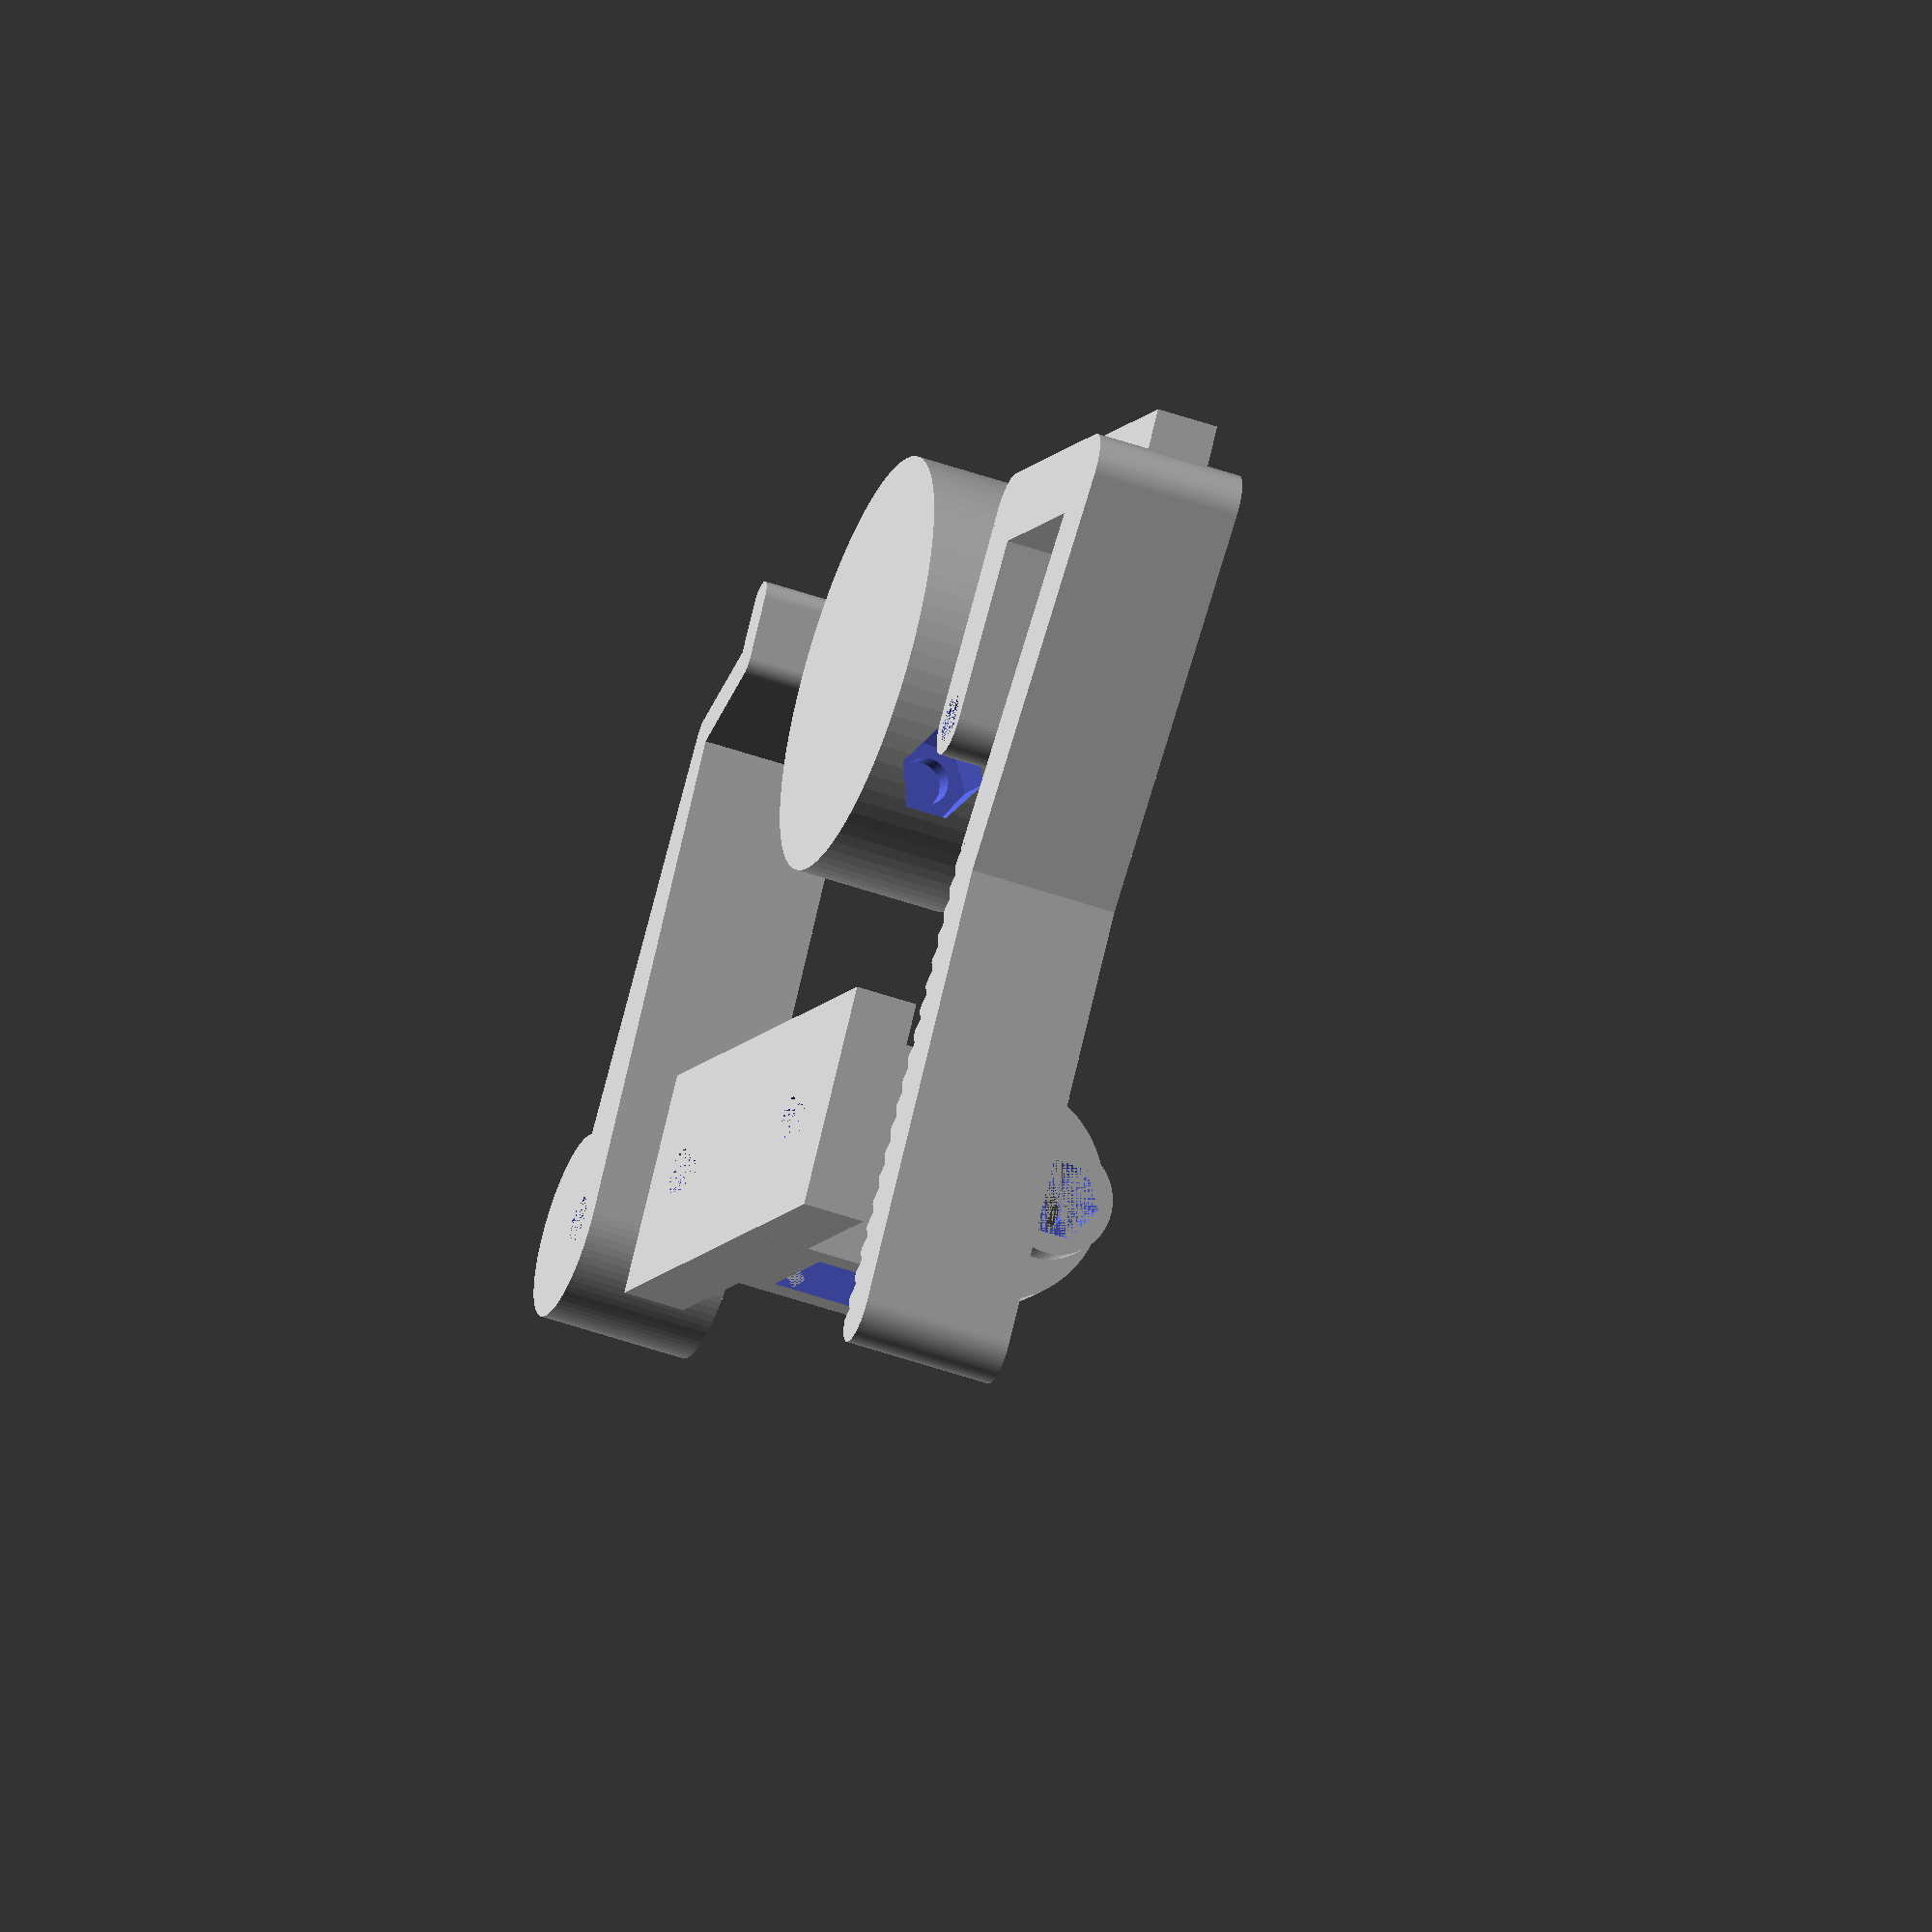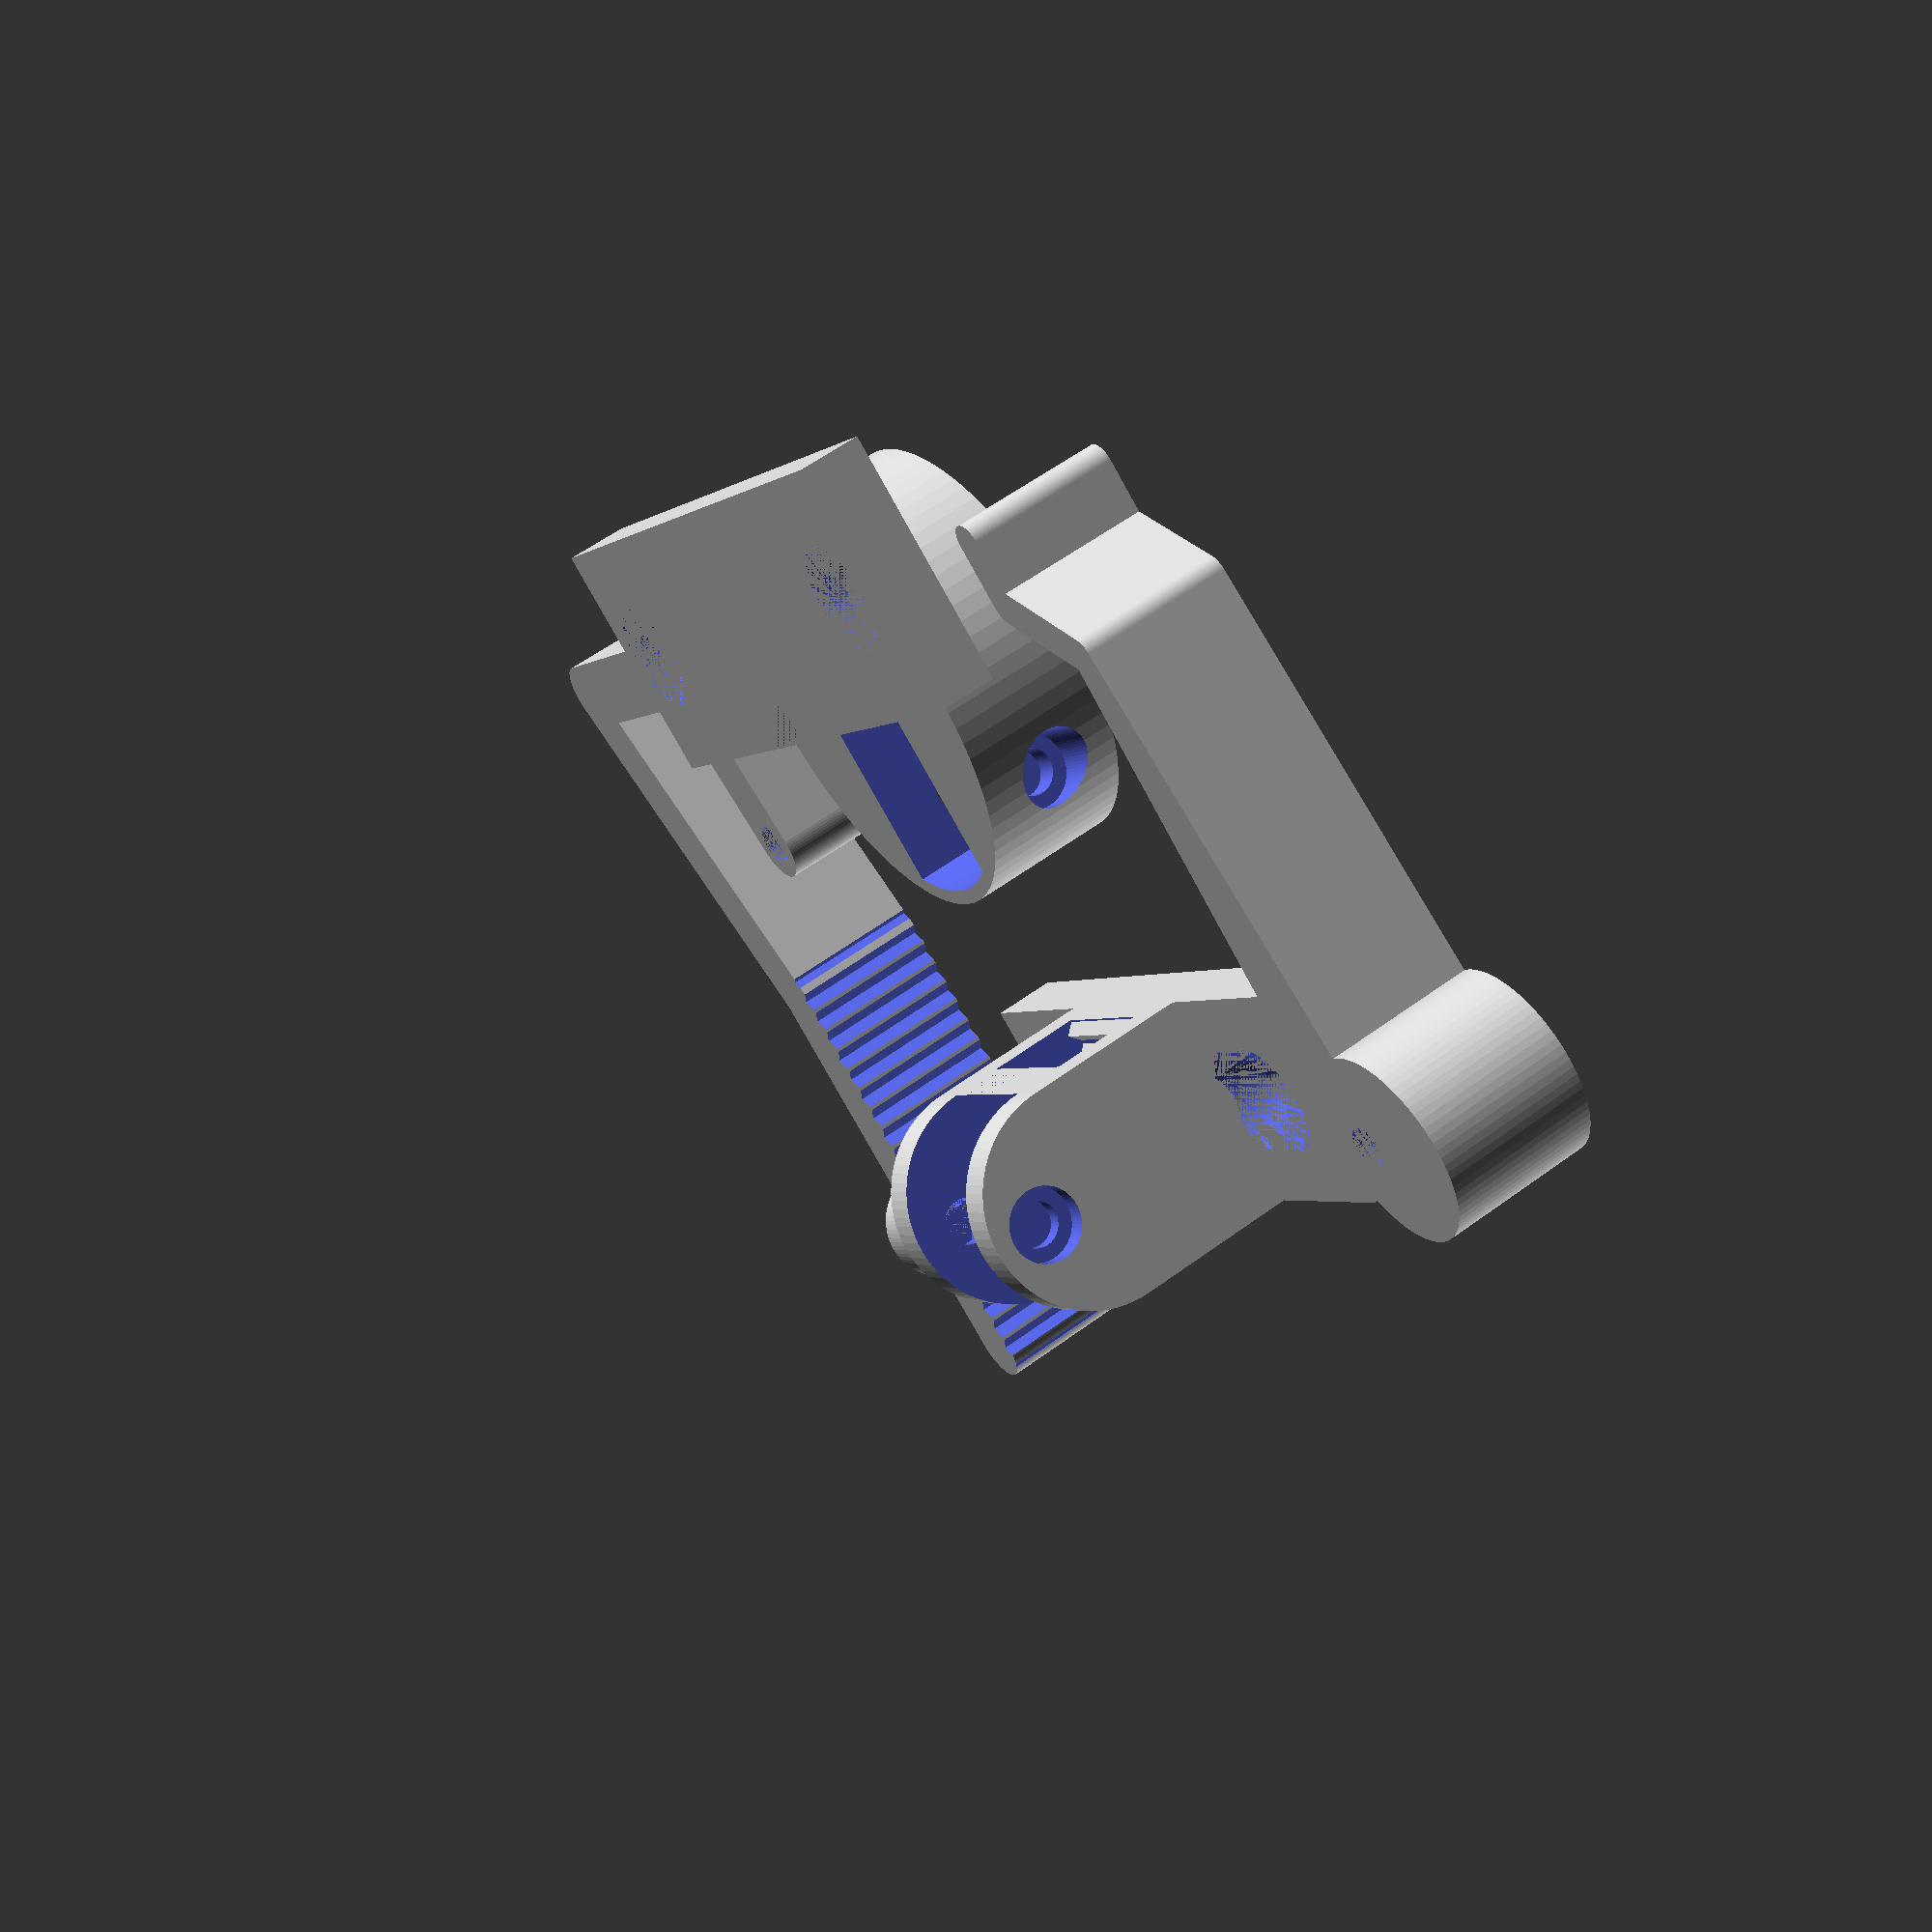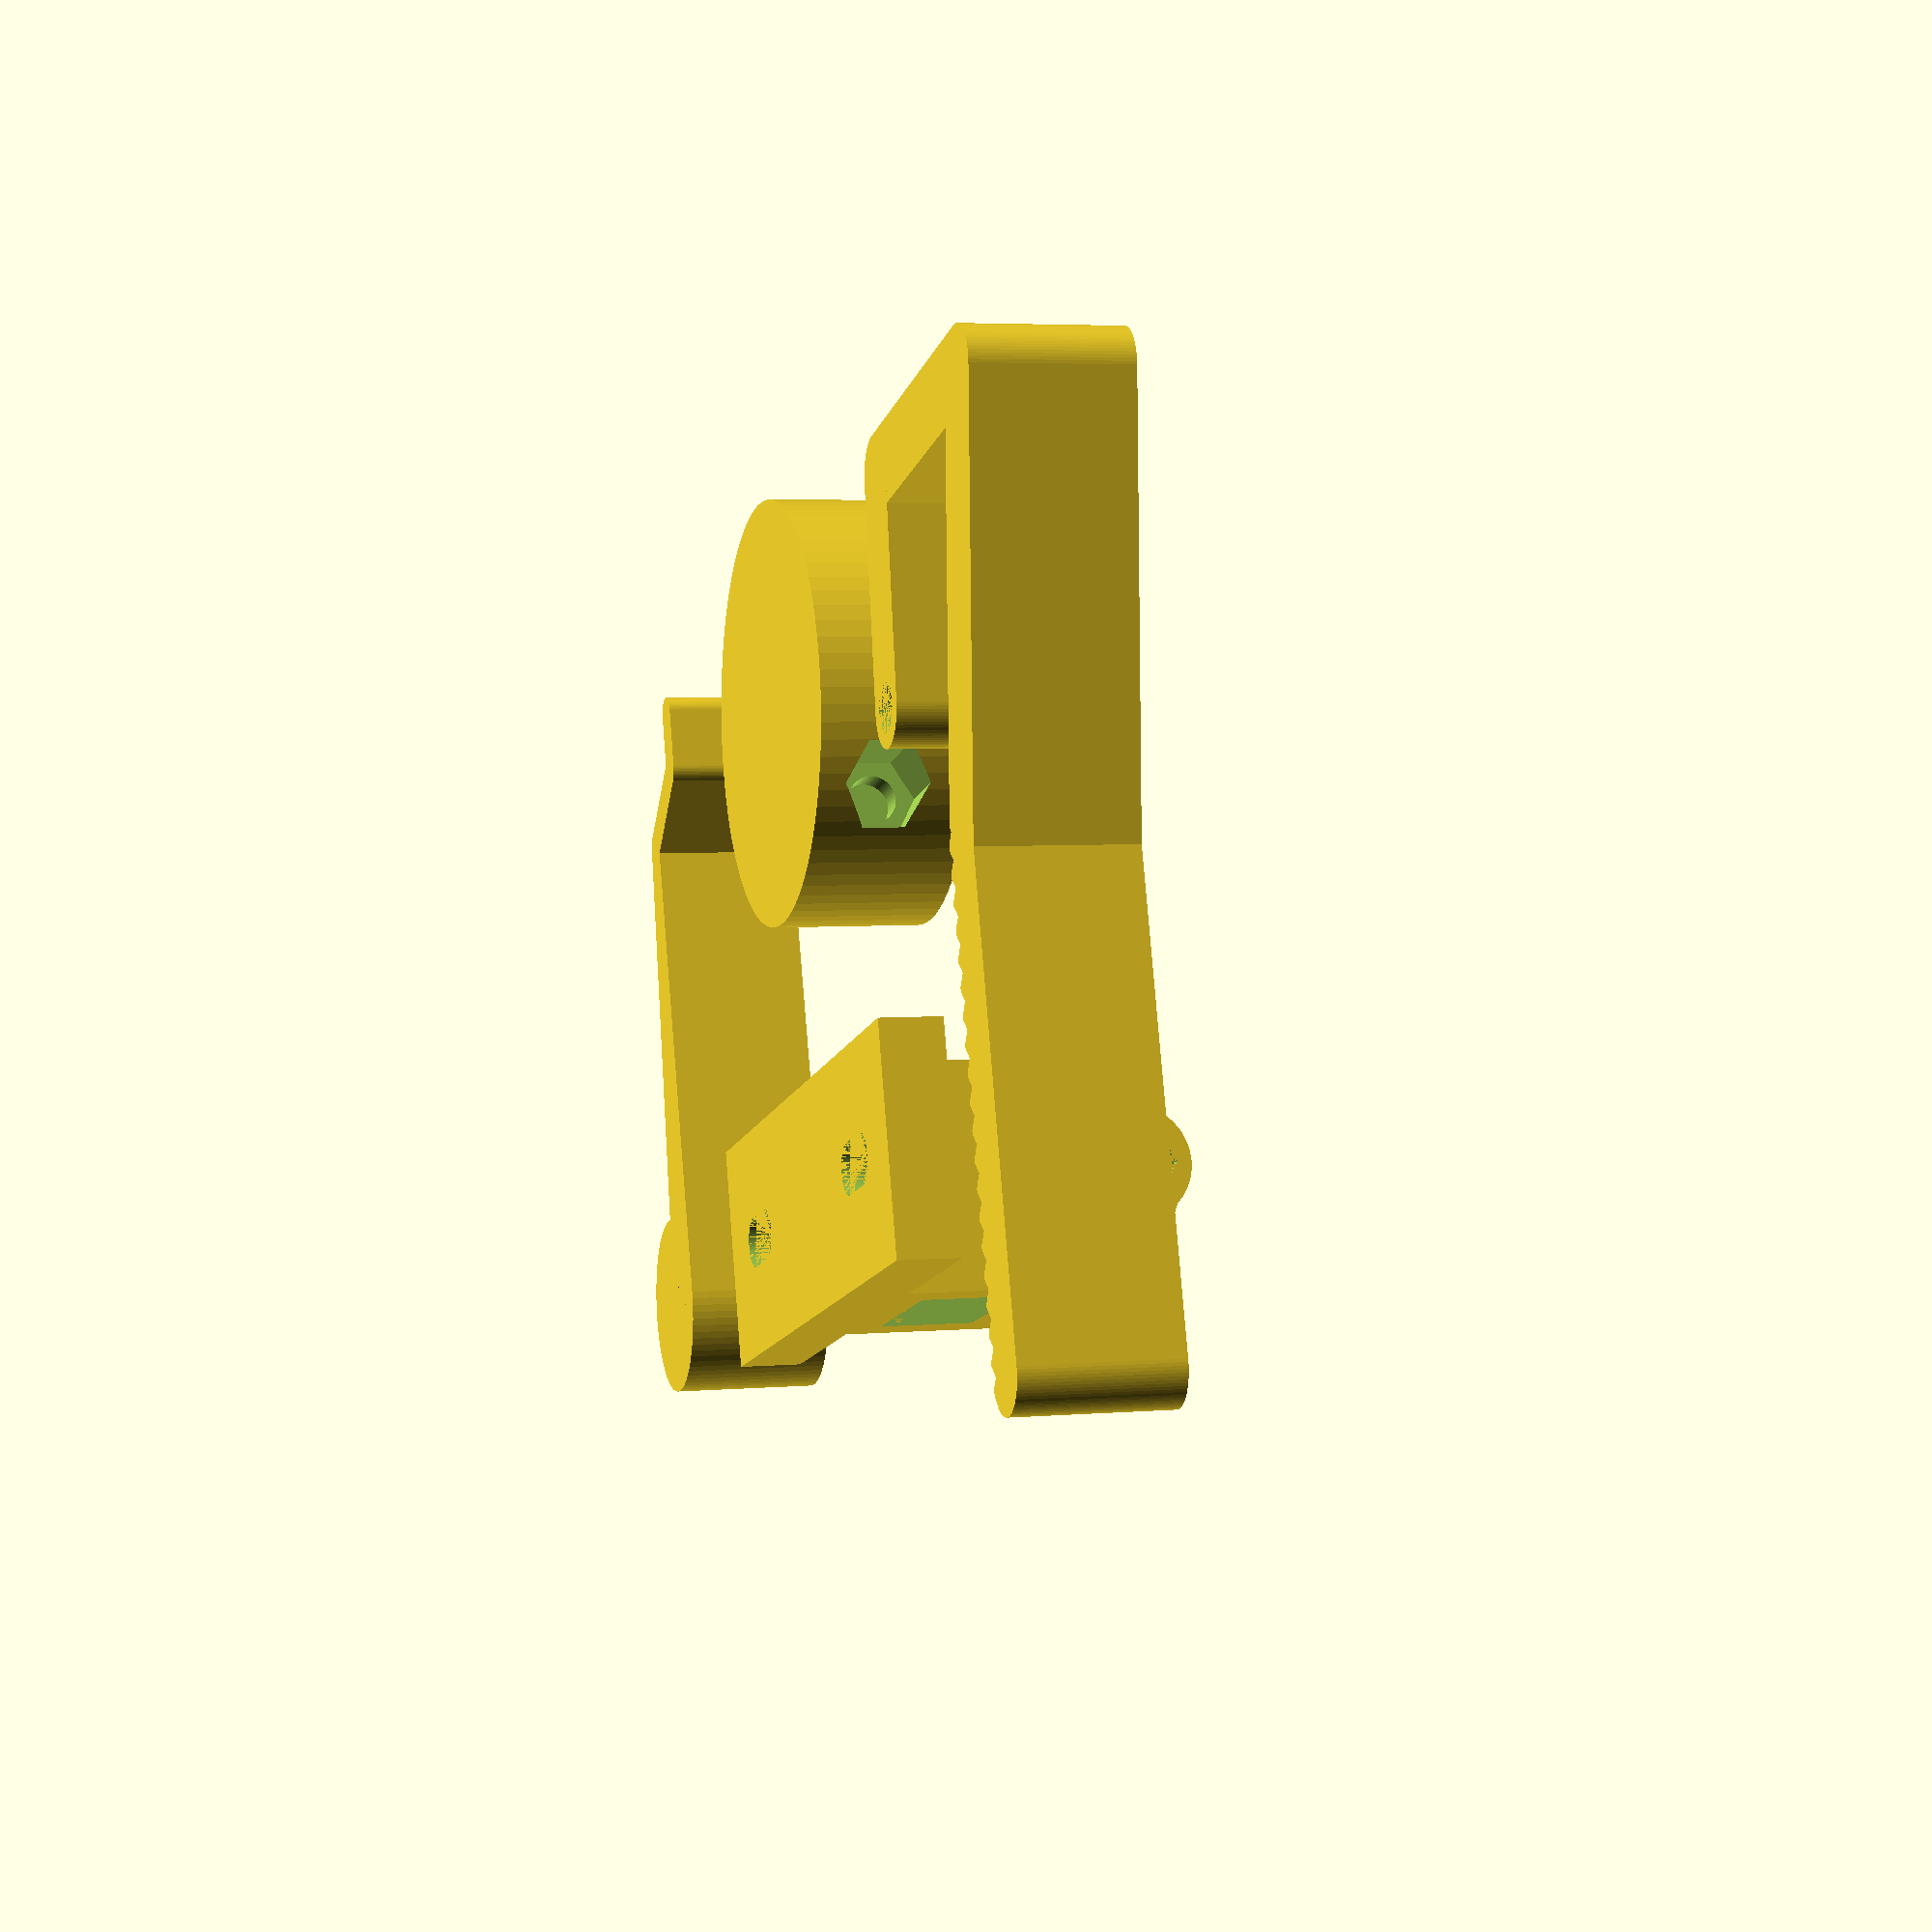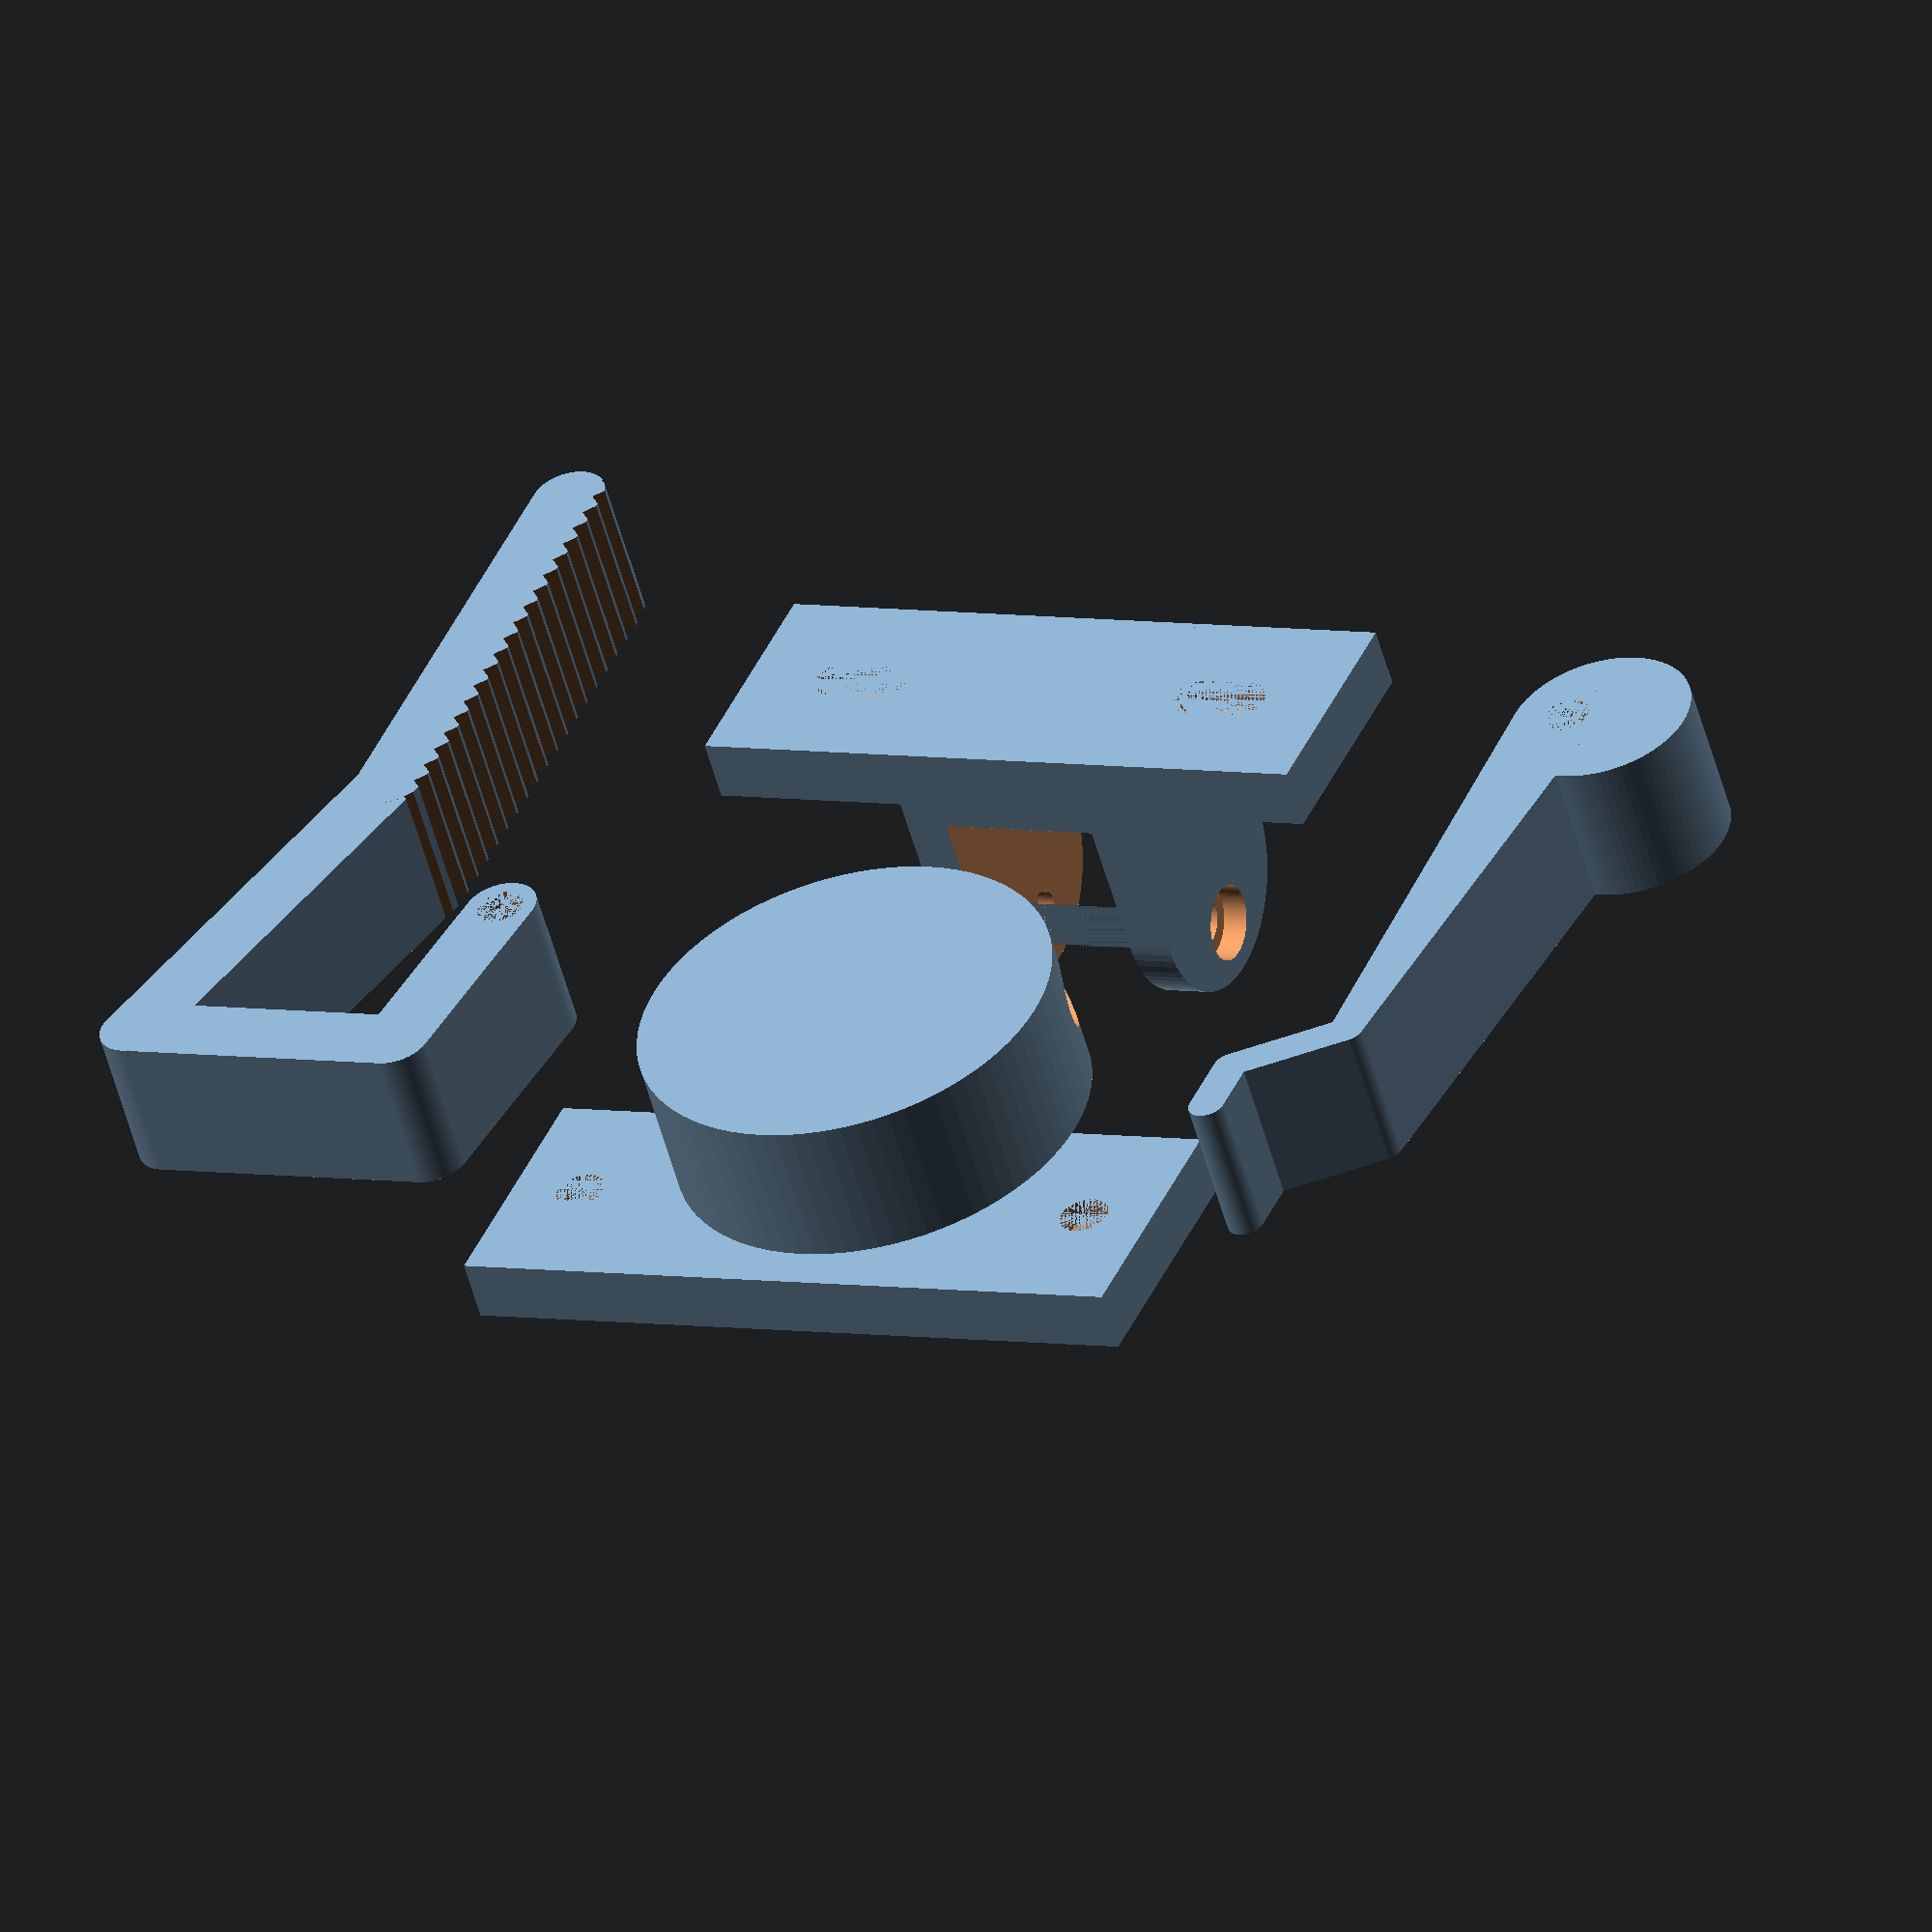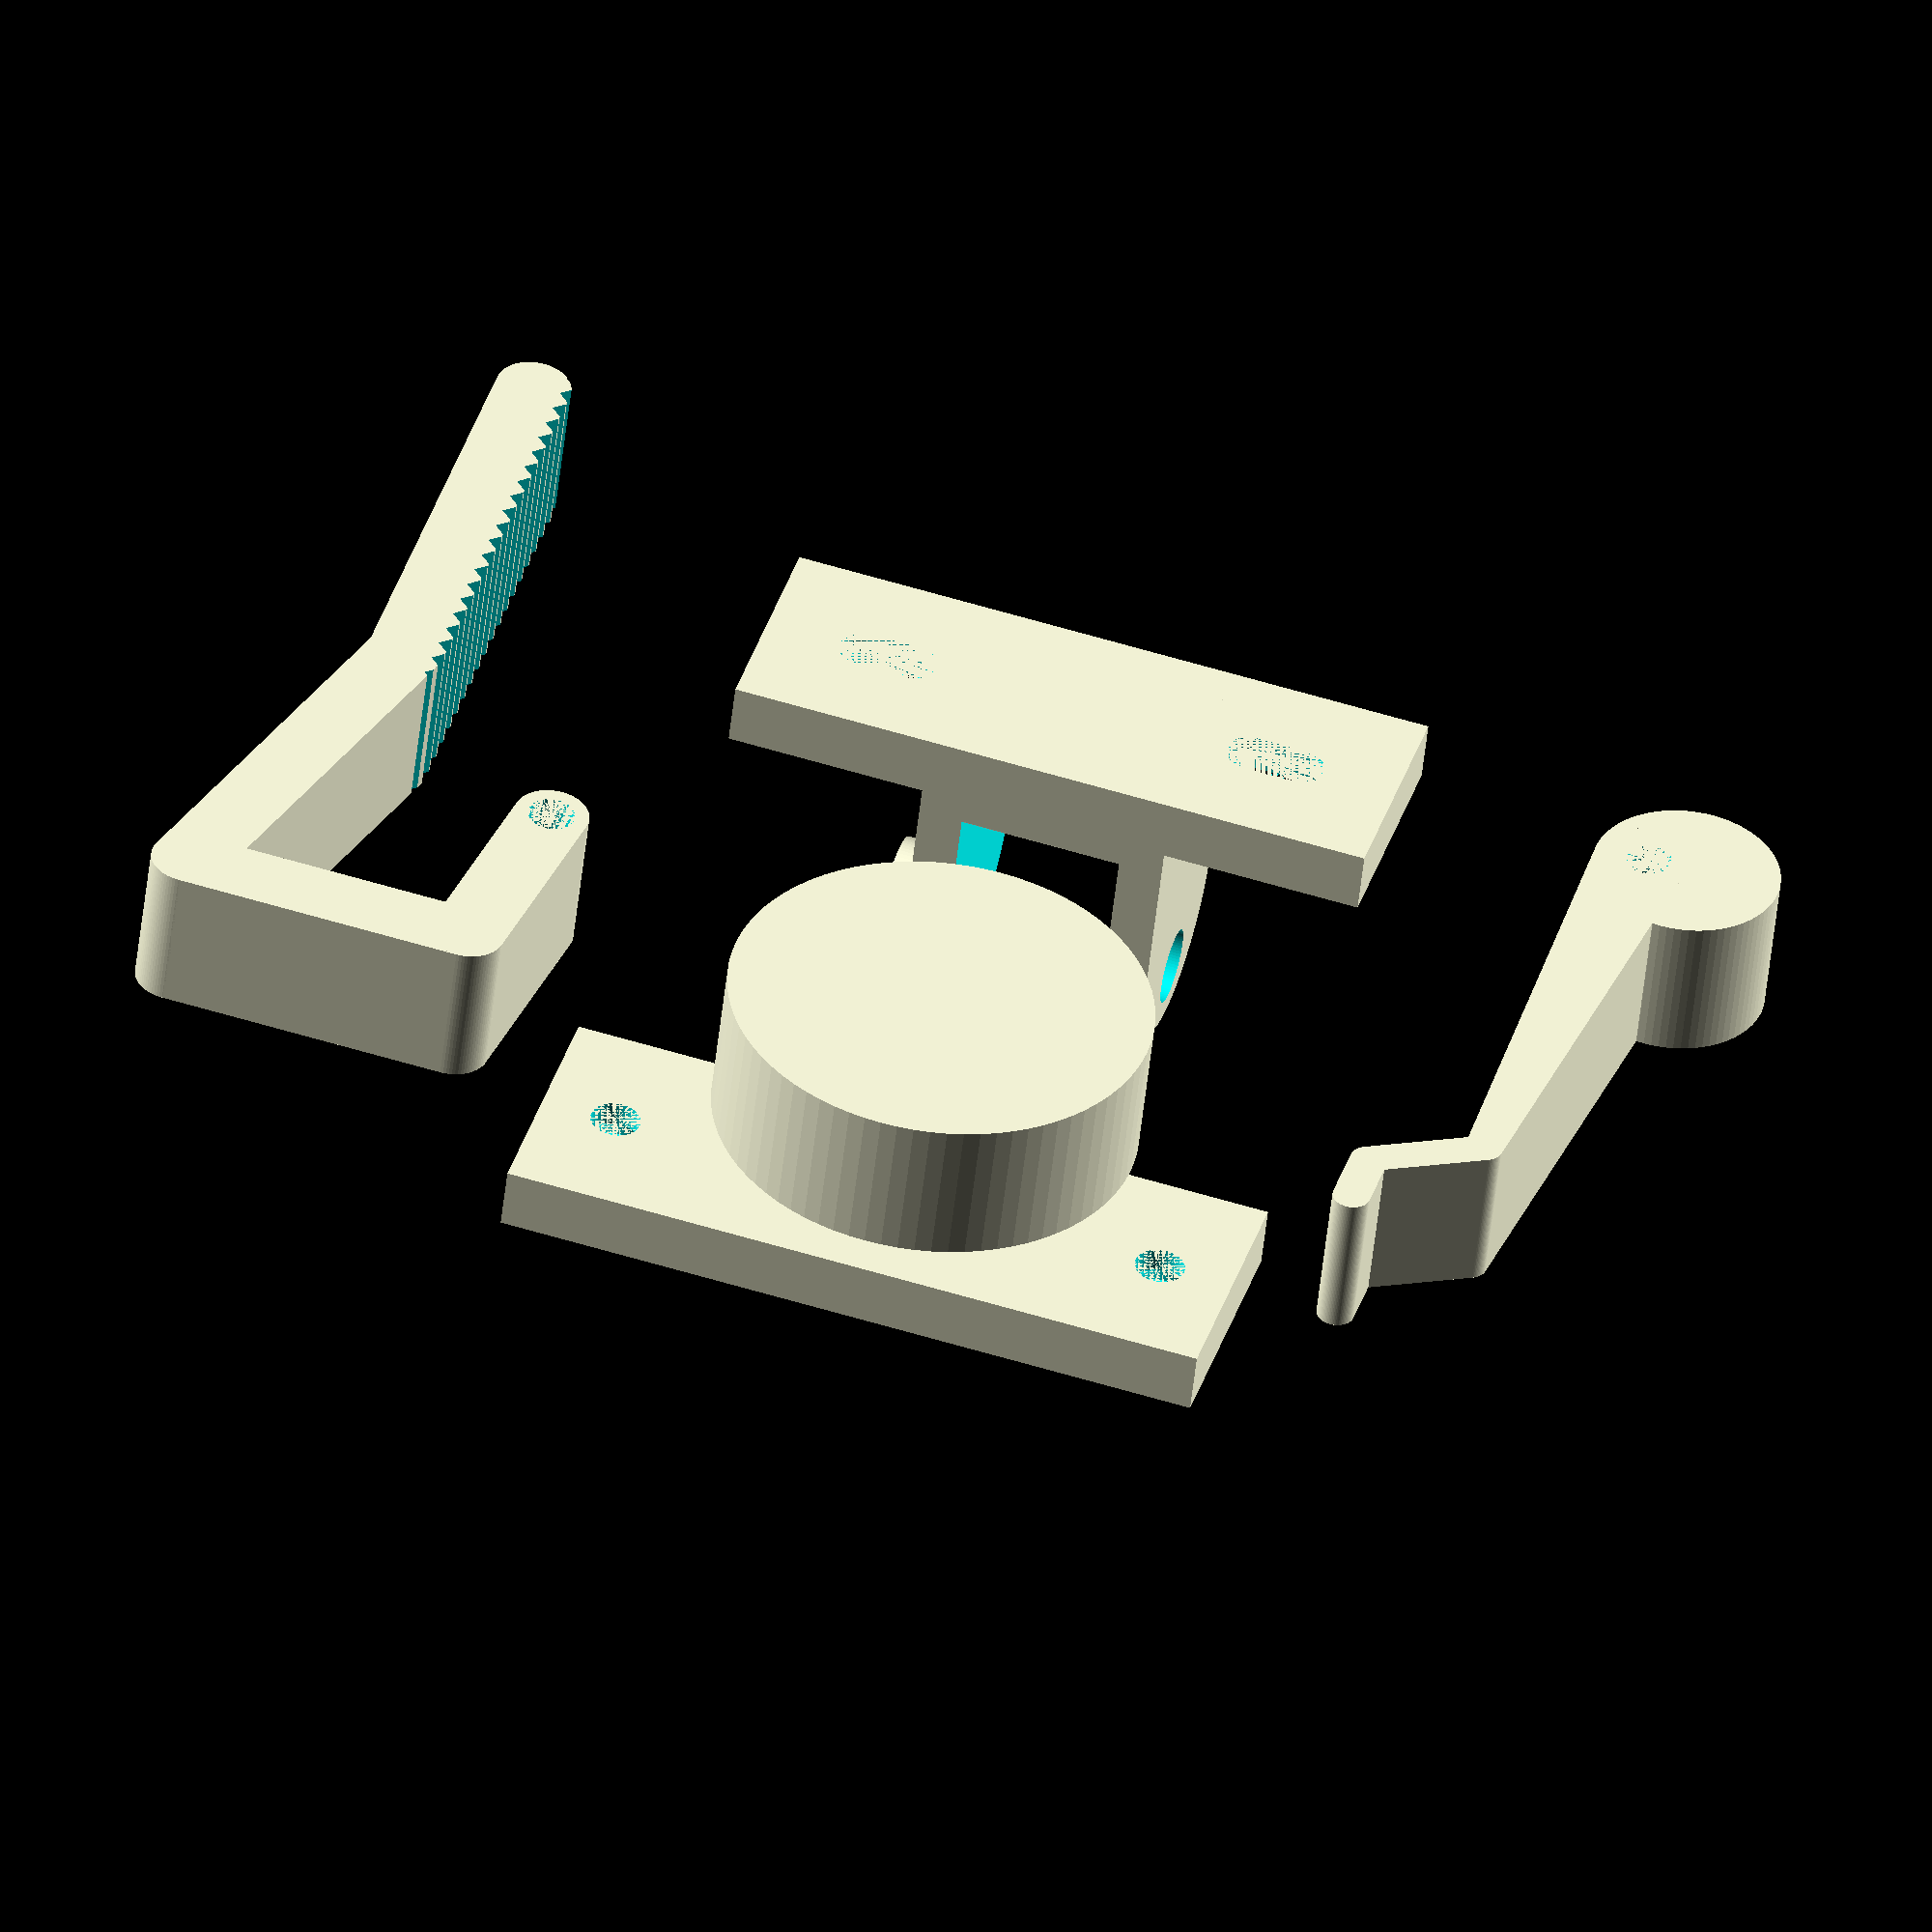
<openscad>
/*
 * cupboard_hinge.scad
 * v1.0.1 3rd January 2018
 * Written by landie @ Thingiverse (Dave White)
 *
 * This script is licensed under the Creative Commons - Attribution license.
 * https://www.thingiverse.com/thing:2743275
 *
 * A parametised kitchen cupboard style hinge with a quick release
 * v1.0 Concealed Blind Corner Hinge with quick release
 * v1.0.1 Thickened up the sides of the fixed plate receiver block
 */

// Part(s) to generate
generate = "All"; //["Arm", "Cup", "Fixed Plate", "Cam", "All"]

// Generate as an assembly or arranged for printing
assembly = "Printing"; //["Printing", "Assembly"]

/* [Hidden] */

cupDia = 35;
cupDiaInset = 1;
cupDepth = 12;
cupScrewSpacing = 45;
cupScrewYOffset = 28;
cupScrewDia = 4;
cupScrewCSKDia = 9;
cupScrewSCSKDepth = 3;

m3_nut_dia = 6.75;
m3_nut_depth = 3;
m3_bolt_dia = 3.75;
m3_bolt_cap_dia = 6;
m3_bolt_cap_depth = 4;

hingeYOffset = 8;
hingeZOffset = -6.5;

fixedScrewYOffsetToHinge = 30;
fixedScrewSpacing = 32;
fixedPlateWidth = 52;
fixedPlateHeight = 18;
fixedPlateThickness = 5;

cupPlateWidth = 57;
cupPlateHeight = 20;
cupPlateThickness = 5;

armWidth = 12;
armClearance = 1;

hingeOuterDia = 6;

cupMinWall = 1.2;

armFinalZPos = hingeZOffset - fixedPlateThickness - 5;
armPositions = [[0,0,0],
                [-2,-17,0],
                [-25,-17,0],
                [armFinalZPos,15,0],
                [armFinalZPos,fixedScrewYOffsetToHinge + fixedPlateHeight / 2 - hingeOuterDia / 2 + 15,0]
];
toothPitch = 1;
toothLength = 50;
receiverWallWidth = 4;
receiverWidth = armWidth + receiverWallWidth * 2;

camDia = 15;
camOffset = 3;
camArmLength = 40;

receiverCamHeight = -armFinalZPos + hingeOuterDia / 2 + hingeZOffset + camDia / 2 + camOffset - 0.5;

$fn = 80;

if (assembly == "Assembly") {
    if (generate == "All" || generate == "Cup") {
        cup();
    }
    if (generate == "All" || generate == "Arm") {
        arm();
    }
    if (generate == "All" || generate == "Fixed Plate") {
        fixedPlate();
    }
    if (generate == "All" || generate == "Cam") {
        cam();
    }
} else {
    if (generate == "All" || generate == "Cup") {
        translate([0,0,cupDepth + hingeZOffset])
        cup();
    }
    if (generate == "All" || generate == "Arm") {
        translate([35,0,armWidth / 2])
        rotate([0,90,0])
        arm();
    }
    if (generate == "All" || generate == "Fixed Plate") {
        translate([0,0,hingeZOffset])
        fixedPlate();
    }
    if (generate == "All" || generate == "Cam") {
        translate([-50,0,armWidth / 2])
        rotate([0,90,0])
        translate([0,0,-receiverCamHeight + hingeZOffset + camOffset])
        cam();
    }
}

module teeth(offset = 0) {
    translate([0, fixedScrewYOffsetToHinge - toothLength / 2, -armFinalZPos - hingeOuterDia / 2]) {
    for (i = [offset:toothPitch * 2: toothLength + offset]) {
        translate([0,i,0]) {
            rotate([45,0,0])
            cube([armWidth + armClearance, toothPitch * 1.2, toothPitch * 1.2], center = true);
        }
    }
    }
}

module cup() {
    translate([0,-cupDia / 2 + hingeYOffset,-hingeZOffset])
    difference() {
        union() {
            translate([0,0,-cupDepth])
            cylinder(d = cupDia - cupDiaInset, h = cupDepth);
            translate([0,-cupScrewYOffset + cupDia / 2, cupPlateThickness / 2])
            cube([cupPlateWidth, cupPlateHeight, cupPlateThickness], center = true);
        }
        translate([cupScrewSpacing / 2, -cupScrewYOffset + cupDia / 2, 0])
        cupScrew();
        translate([-cupScrewSpacing / 2, -cupScrewYOffset + cupDia / 2, 0])
        cupScrew();
        armCutout();
        cupHinge();
    }
}

module cupScrew() {
    cylinder(d = cupScrewDia, h = cupPlateThickness);
    translate([0,0,cupPlateThickness - cupScrewSCSKDepth])
    cylinder(d1 = cupScrewDia, d2 = cupScrewCSKDia, h = cupScrewSCSKDepth);
}

module slotCupScrew() {
    hull() {
        for(offset = [-0.5, 0.5]) {
             translate([cupScrewDia * offset, 0, 0])
                cylinder(d = cupScrewDia, h = cupPlateThickness);
        }
    }
    hull() {
        for(offset = [-0.5, 0.5]) {
             translate([cupScrewDia * offset, 0, 0])
                translate([0,0,cupPlateThickness - cupScrewSCSKDepth])
    cylinder(d1 = cupScrewDia, d2 = cupScrewCSKDia, h = cupScrewSCSKDepth);
        }
    }
}

module armCutout() {
    depth = cupDepth - cupMinWall + cupPlateThickness;
    translate([0,0,-depth / 2 + cupPlateThickness])
    intersection() {
            cube([armWidth + armClearance, cupDia - cupDiaInset, depth], center = true);
        cylinder(d = cupDia - cupDiaInset - cupMinWall * 2, h = depth, center = true);
    }
}

module cupHinge() {
    translate([0,cupDia / 2 - hingeYOffset ,hingeZOffset])
    rotate([0,90,0]) {
        cylinder(d = m3_bolt_dia, h = cupDia, center = true);
        translate([0,0,armWidth + 2 + armClearance])
                        cylinder(d = m3_nut_dia, h = armWidth, center = true, $fn = 6);
        translate([0,0,-armWidth - 2 - armClearance])
                        cylinder(d = m3_bolt_cap_dia, h = armWidth, center = true);

    }
}

module fixedPlate() {
    translate([0,-cupDia / 2 + hingeYOffset,-hingeZOffset]) {
        difference() {
            translate([0,fixedScrewYOffsetToHinge + cupDia / 2 - hingeYOffset, fixedPlateThickness / 2])
                    cube([fixedPlateWidth, fixedPlateHeight, fixedPlateThickness], center = true);
                
                translate([fixedScrewSpacing / 2, fixedScrewYOffsetToHinge + cupDia / 2 - hingeYOffset, 0])
                slotCupScrew();
                translate([-fixedScrewSpacing / 2, fixedScrewYOffsetToHinge + cupDia / 2 - hingeYOffset, 0])
                slotCupScrew();
        }
    receiverBlock();
    }
}

module receiverBlock() {
    difference() {
        union() {
            hull() {
                translate([0,fixedScrewYOffsetToHinge + cupDia / 2 - hingeYOffset, fixedPlateThickness / 2])
                    cube([receiverWidth, fixedPlateHeight, fixedPlateThickness], center = true);
                translate([0,fixedScrewYOffsetToHinge + cupDia / 2 - hingeYOffset, receiverCamHeight - camDia / 2 + camOffset]) {
                    rotate([0,90,0])
                    cylinder(d = fixedPlateHeight, h = receiverWidth, center = true);
                }
            }
            translate([m3_nut_depth / 2 + receiverWidth / 2,fixedScrewYOffsetToHinge + cupDia / 2 - hingeYOffset,receiverCamHeight])
            rotate([0,90,0])
            cylinder(d = 9, h = m3_nut_depth, center = true);
        }
    translate([0,cupDia / 2 - hingeYOffset,hingeZOffset])
        arm(toothPitch, armWidth + armClearance);
    translate([0,cupDia / 2 - hingeYOffset,hingeZOffset + toothPitch * 1.5])
        arm(toothPitch, armWidth + armClearance);
    
    translate([0,fixedScrewYOffsetToHinge + cupDia / 2 - hingeYOffset, receiverCamHeight]) {
            rotate([0,90,0])
            cylinder(d = camDia + camOffset, h = armWidth + armClearance, center = true);
        translate([0,0,-hingeOuterDia])
        cube([armWidth + armClearance, fixedPlateHeight, fixedPlateHeight], center = true);
    }
    translate([0,fixedScrewYOffsetToHinge + cupDia / 2 - hingeYOffset, receiverCamHeight]) {
            rotate([0,90,0])
    cylinder(d = m3_bolt_dia, h = receiverWidth, center = true);
        
        
    }
    
    translate([m3_nut_depth / 2 + receiverWidth / 2,fixedScrewYOffsetToHinge + cupDia / 2 - hingeYOffset,receiverCamHeight])
        rotate([0,90,0])
        translate([0,0,-(receiverWallWidth - 2) / 2])
        cylinder(d = m3_nut_dia, h = m3_nut_depth + receiverWallWidth - 2, center = true, $fn = 6);
    
    translate([-receiverWidth / 2 + receiverWallWidth / 2 - 2, fixedScrewYOffsetToHinge + cupDia / 2 - hingeYOffset,receiverCamHeight])
        rotate([0,90,0])
        cylinder(d = m3_bolt_cap_dia, h = receiverWallWidth, center = true);
    
    
    }
    
    
}


module arm(toothOffset = 0, width = armWidth) {
        difference() {
            for (i = [1:4]) {
                hull() {
                        rotate([0,90,0]) {
                        translate(armPositions[i-1])
                        cylinder(d = hingeOuterDia, h = width, center = true);
                        translate(armPositions[i])
                        cylinder(d = hingeOuterDia, h = width, center = true);
                        }
                    }
            }
            rotate([0,90,0]) 
            translate(armPositions[0])
            cylinder(d = m3_bolt_dia, h = width, center = true);
            teeth(toothOffset);
        }
}

module cam() {
    translate([0,fixedScrewYOffsetToHinge, receiverCamHeight + -hingeZOffset - camOffset])
    rotate([0,90,0]) {
        difference() {
            union() {
                cylinder(d = camDia, h = armWidth, center = true);
                hull() {
                    translate([-camDia / 4,0,0])
            cylinder(d = camDia / 2, h = armWidth, center = true);
                    translate([-camOffset - 2,-camArmLength,0])
            cylinder(d = 3, h = armWidth, center = true);
                }
                hull() {
                    translate([-camOffset - 2,-camArmLength,0])
            cylinder(d = 3, h = armWidth, center = true);
                    translate([-camOffset - 10,-camArmLength - 5,0])
            cylinder(d = 3, h = armWidth, center = true);
                }
                hull() {
                    translate([-camOffset - 10,-camArmLength - 5,0])
            cylinder(d = 3, h = armWidth, center = true);
                    translate([-camOffset - 10,-camArmLength - 10,0])
            cylinder(d = 3, h = armWidth, center = true);
                }
            }
            translate([-camOffset,0,0])
            cylinder(d = m3_bolt_dia, h = armWidth, center = true);
        }
    }
}

</openscad>
<views>
elev=50.4 azim=139.6 roll=249.0 proj=o view=solid
elev=302.5 azim=126.6 roll=52.5 proj=p view=wireframe
elev=175.8 azim=17.1 roll=285.8 proj=p view=wireframe
elev=54.1 azim=336.1 roll=195.2 proj=o view=solid
elev=51.1 azim=343.6 roll=173.9 proj=o view=wireframe
</views>
